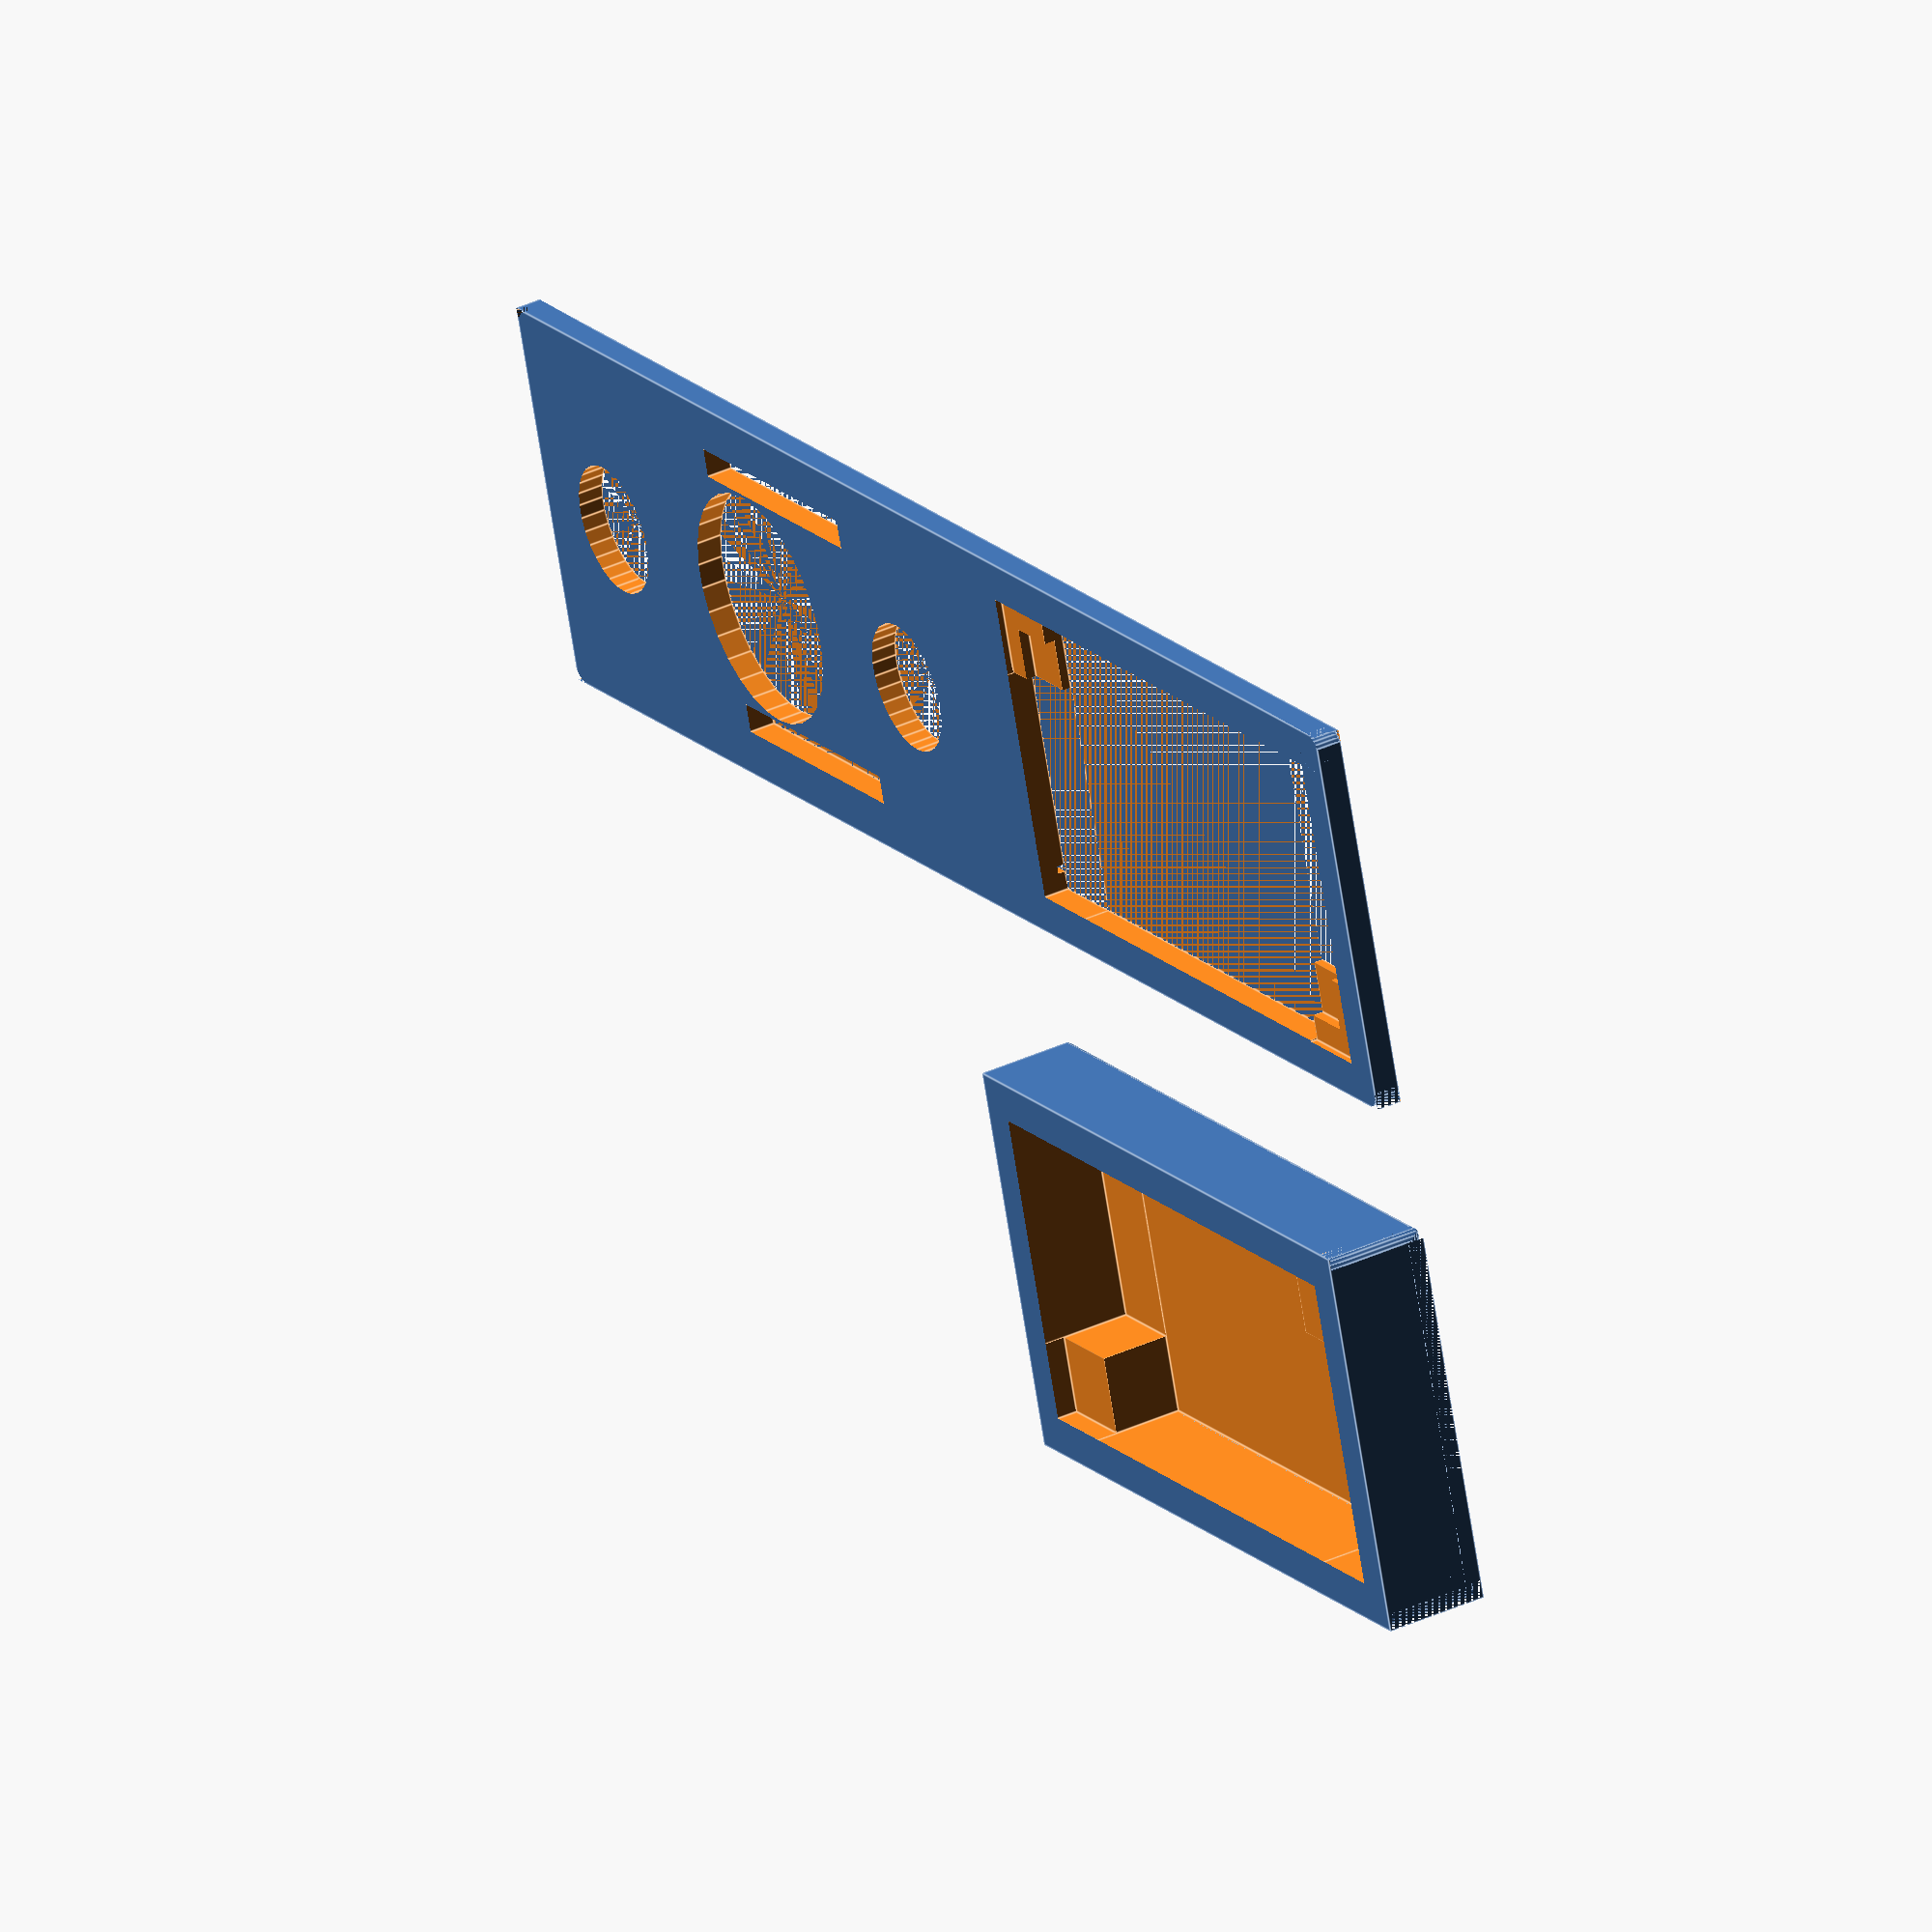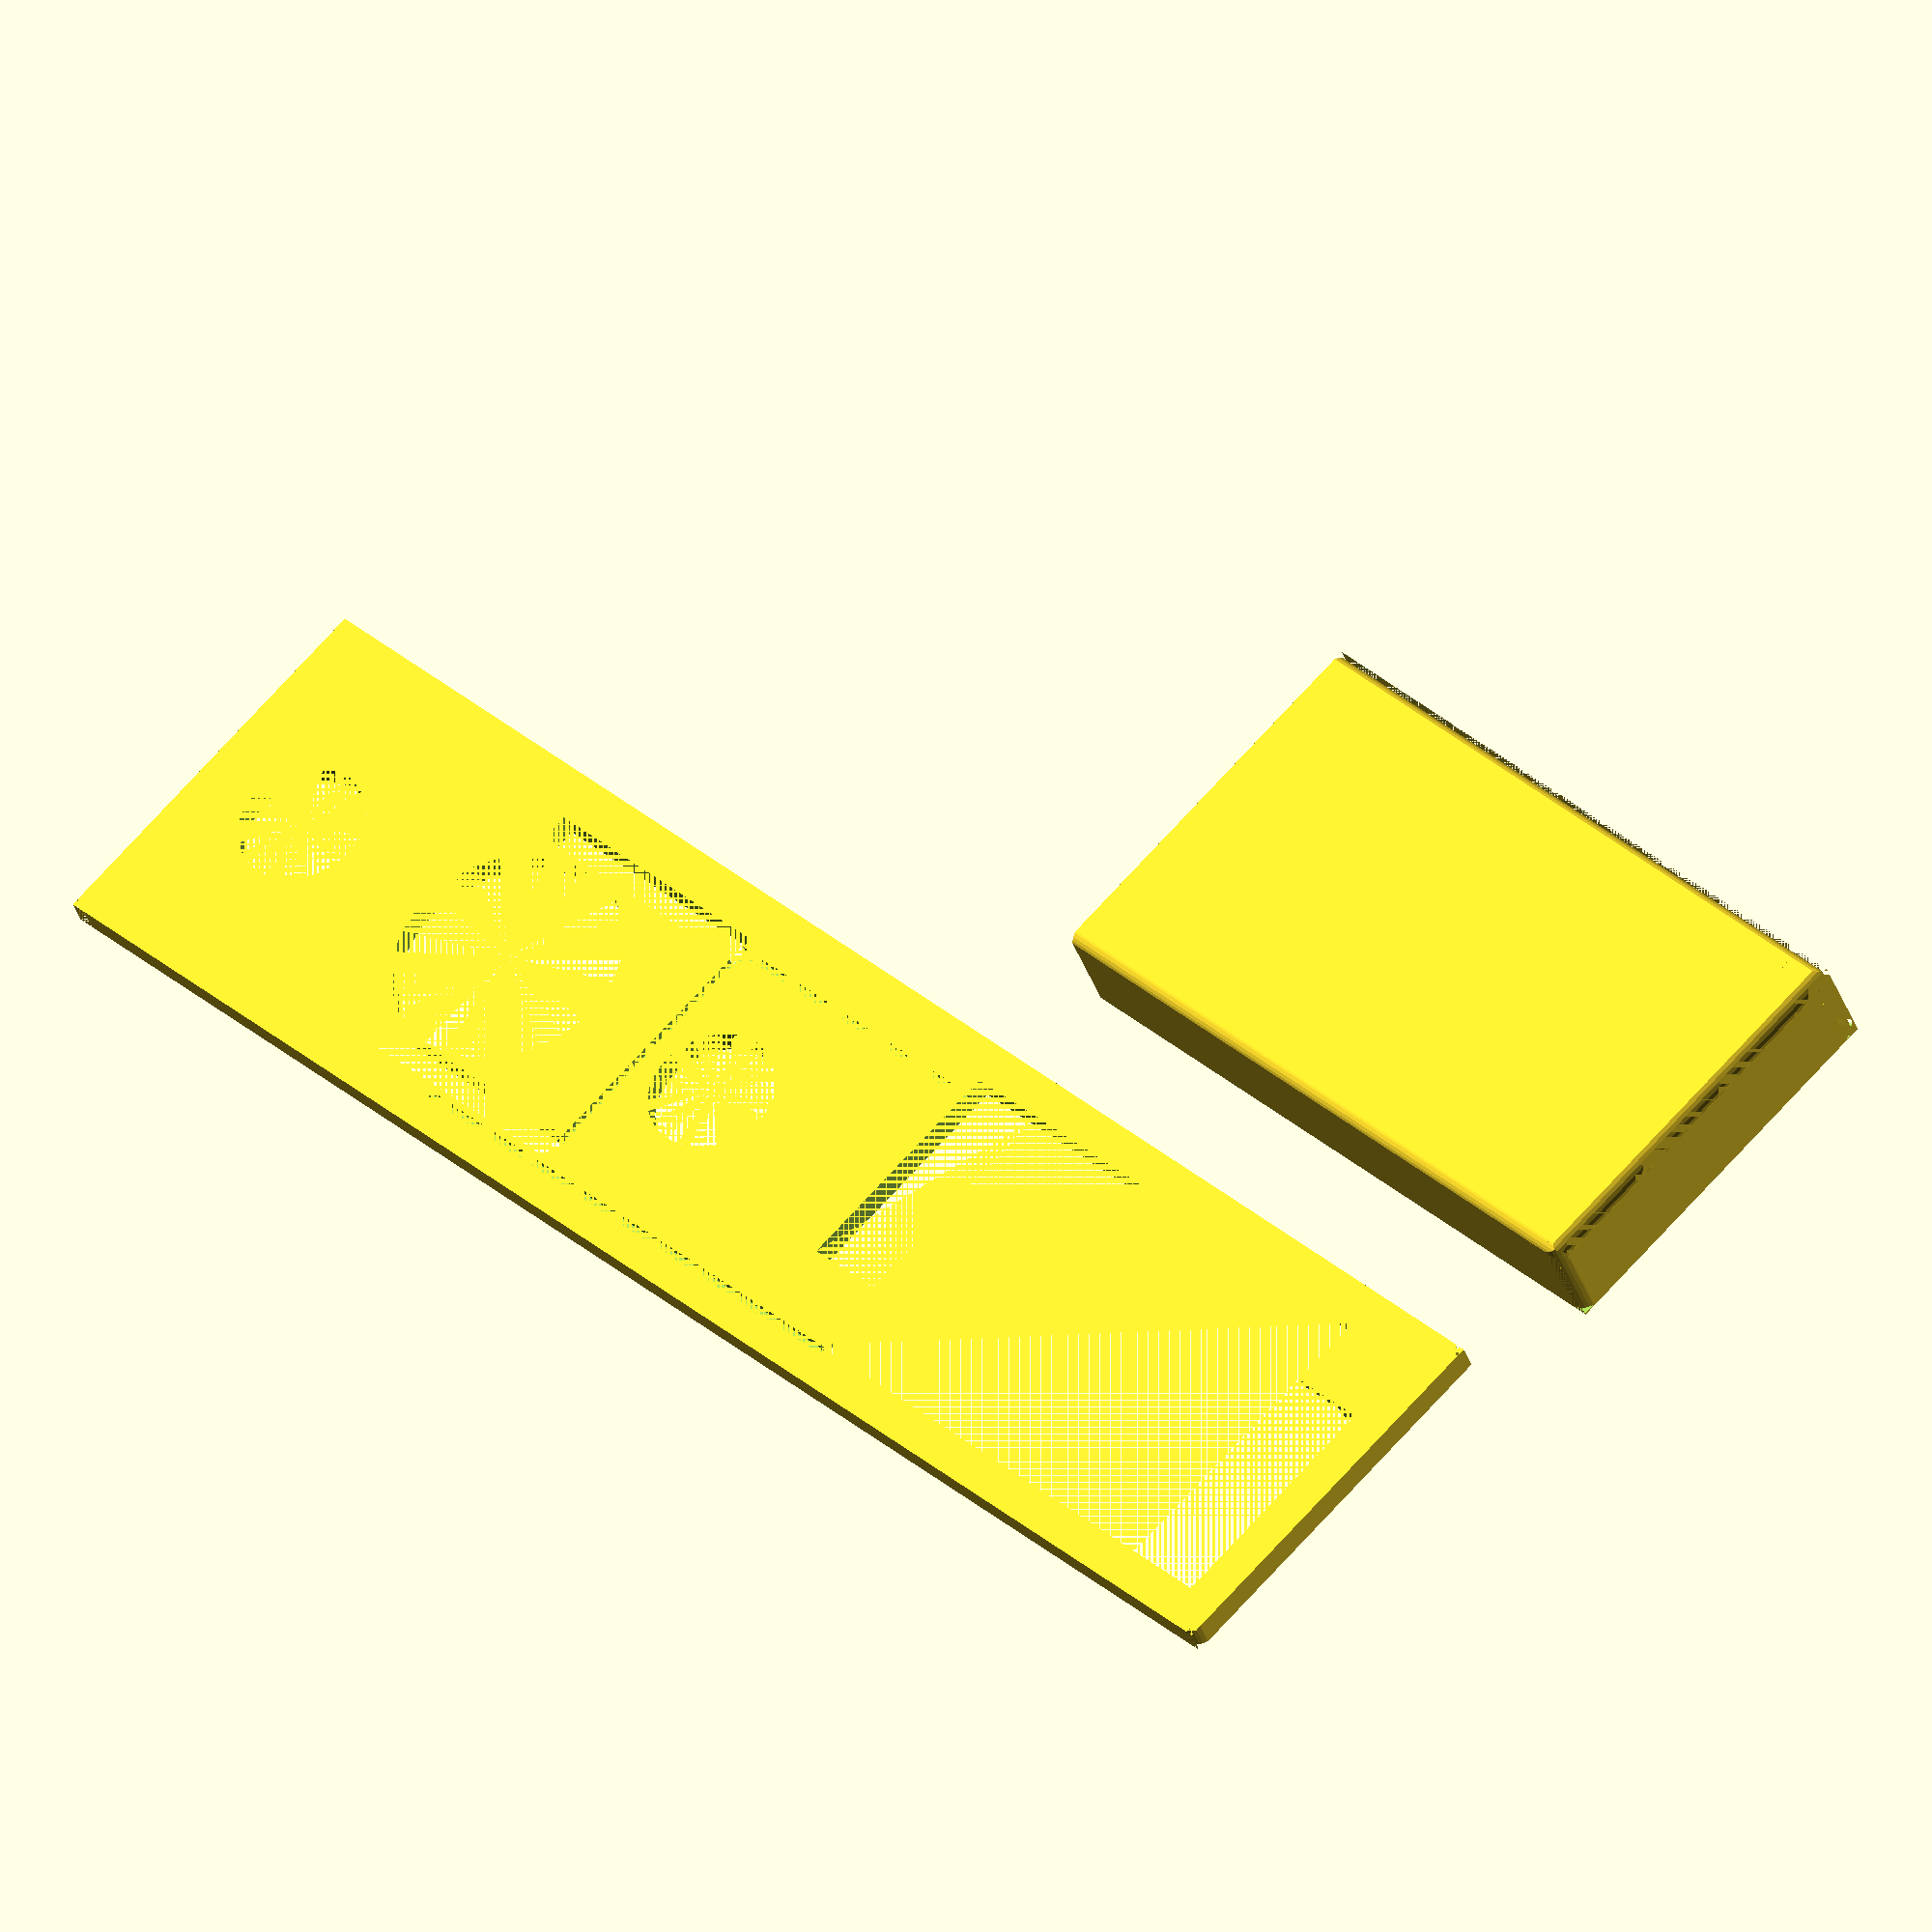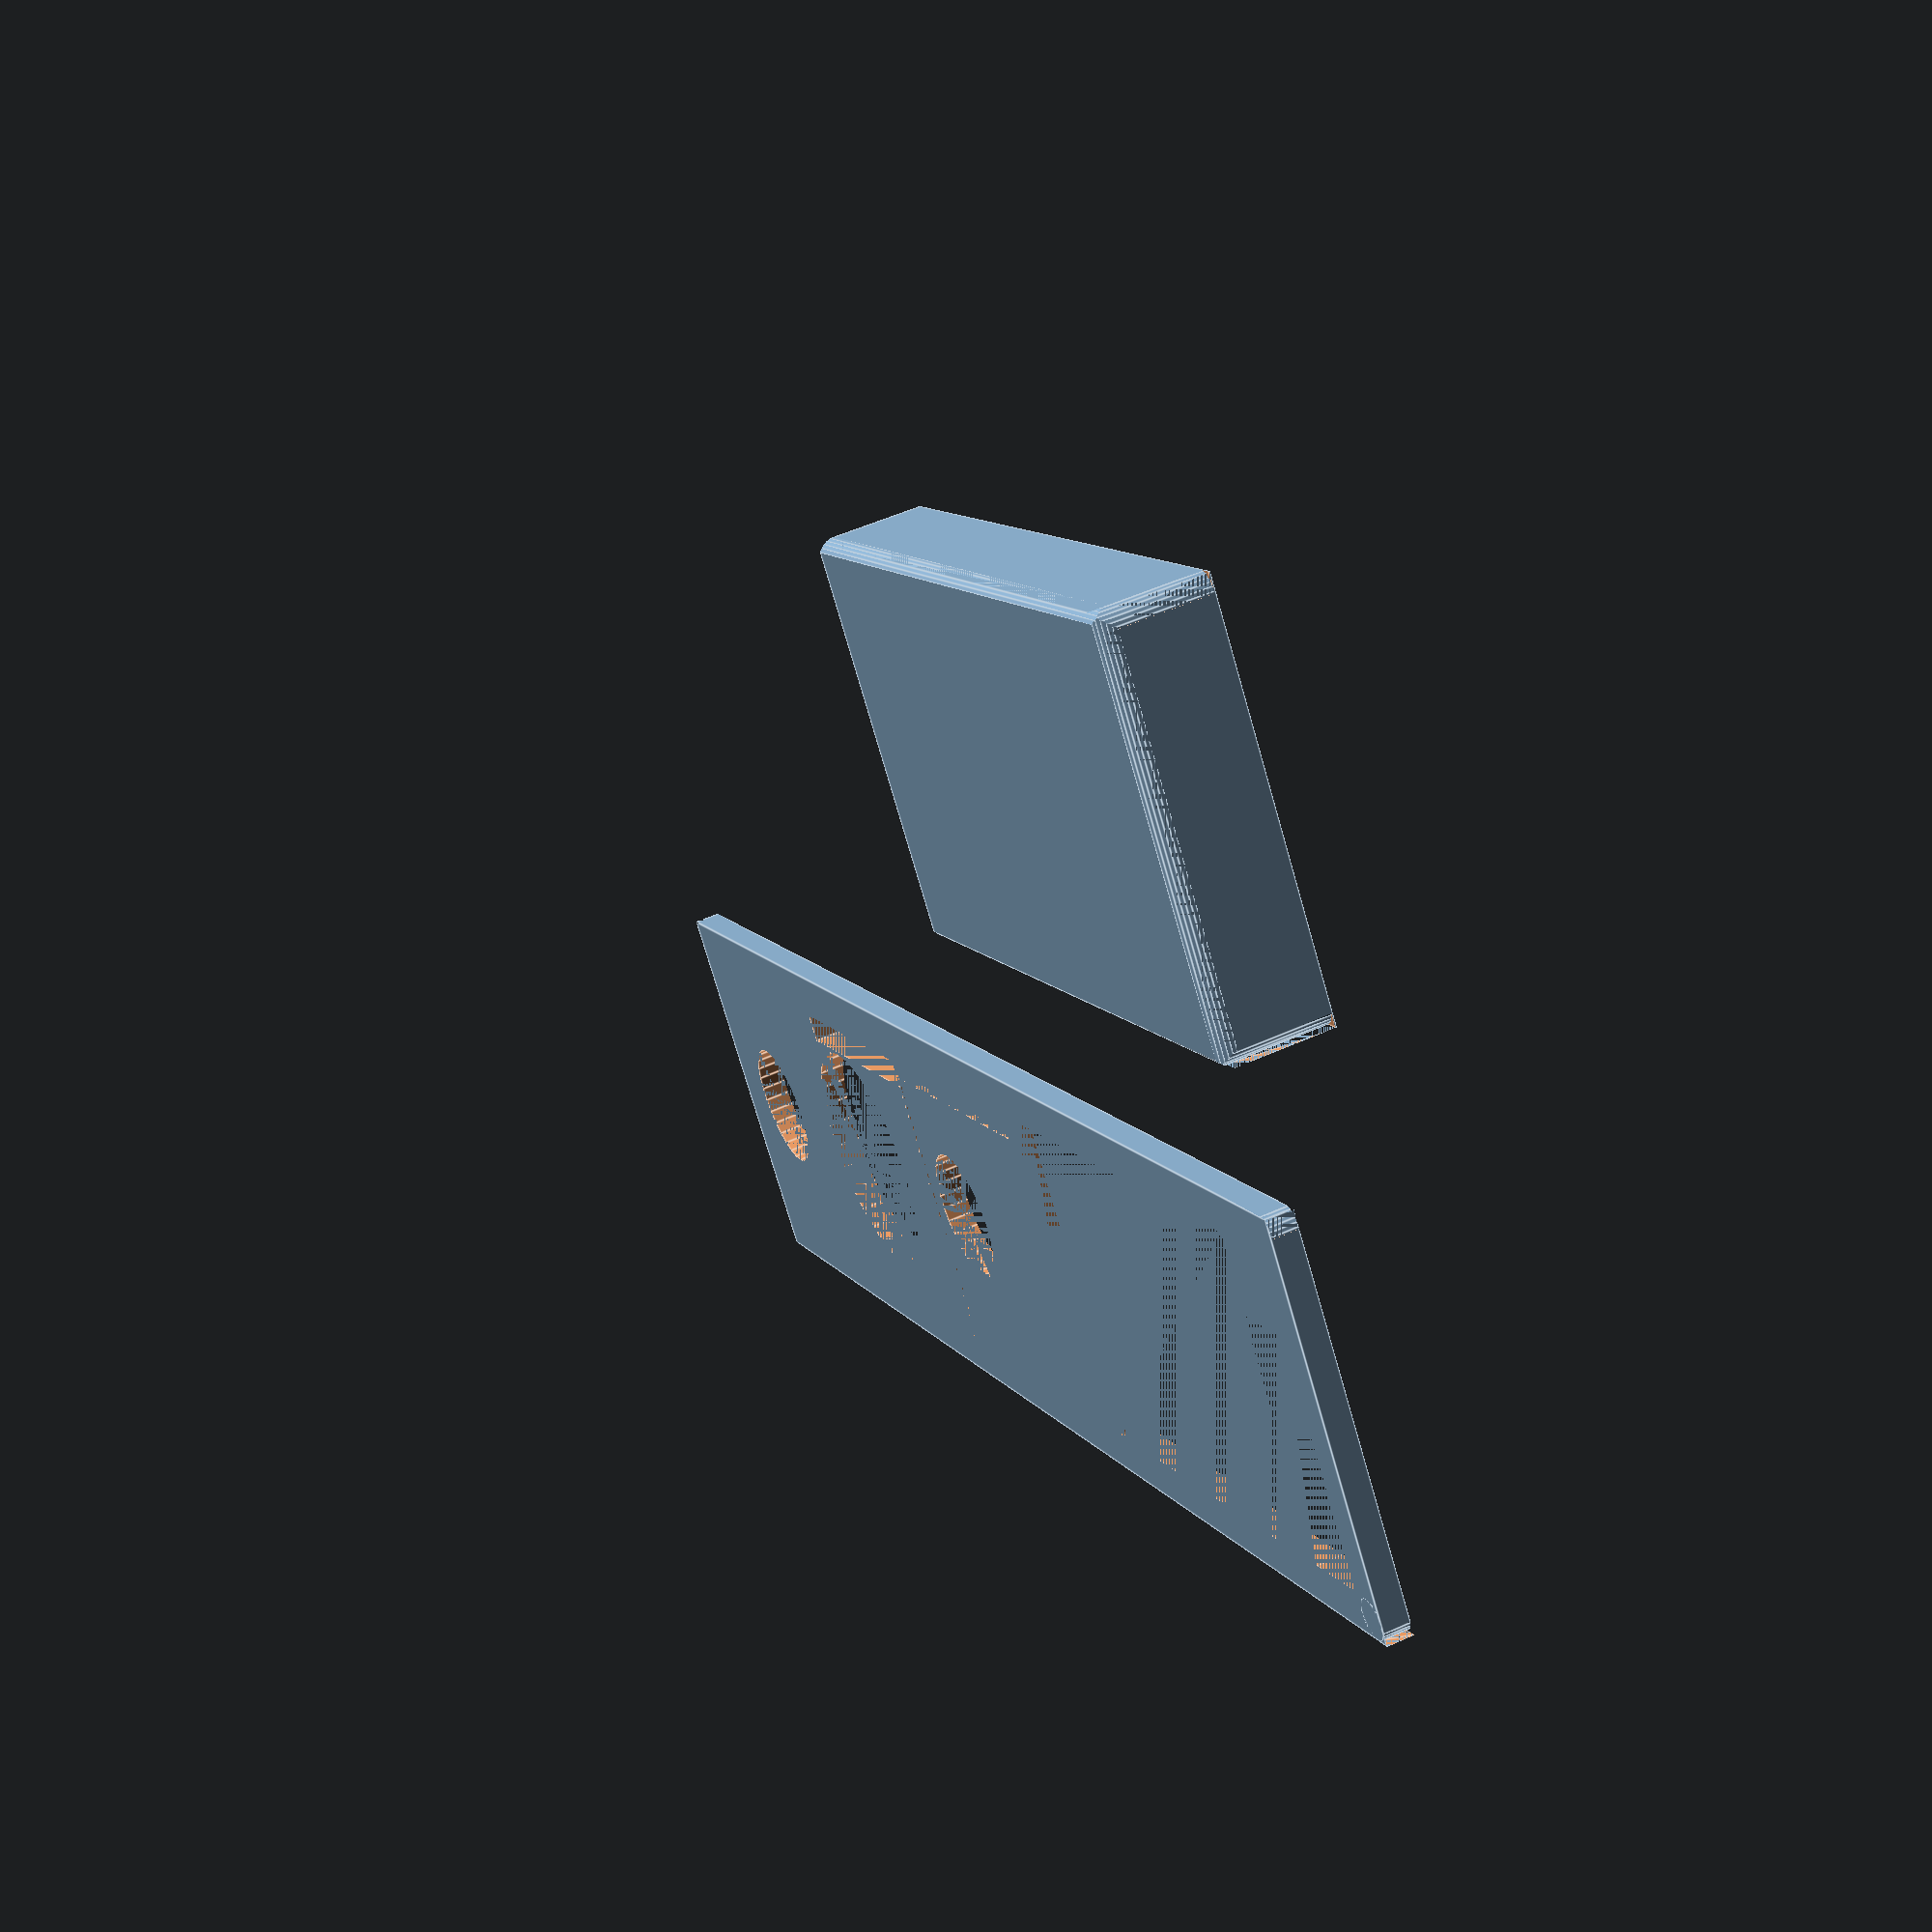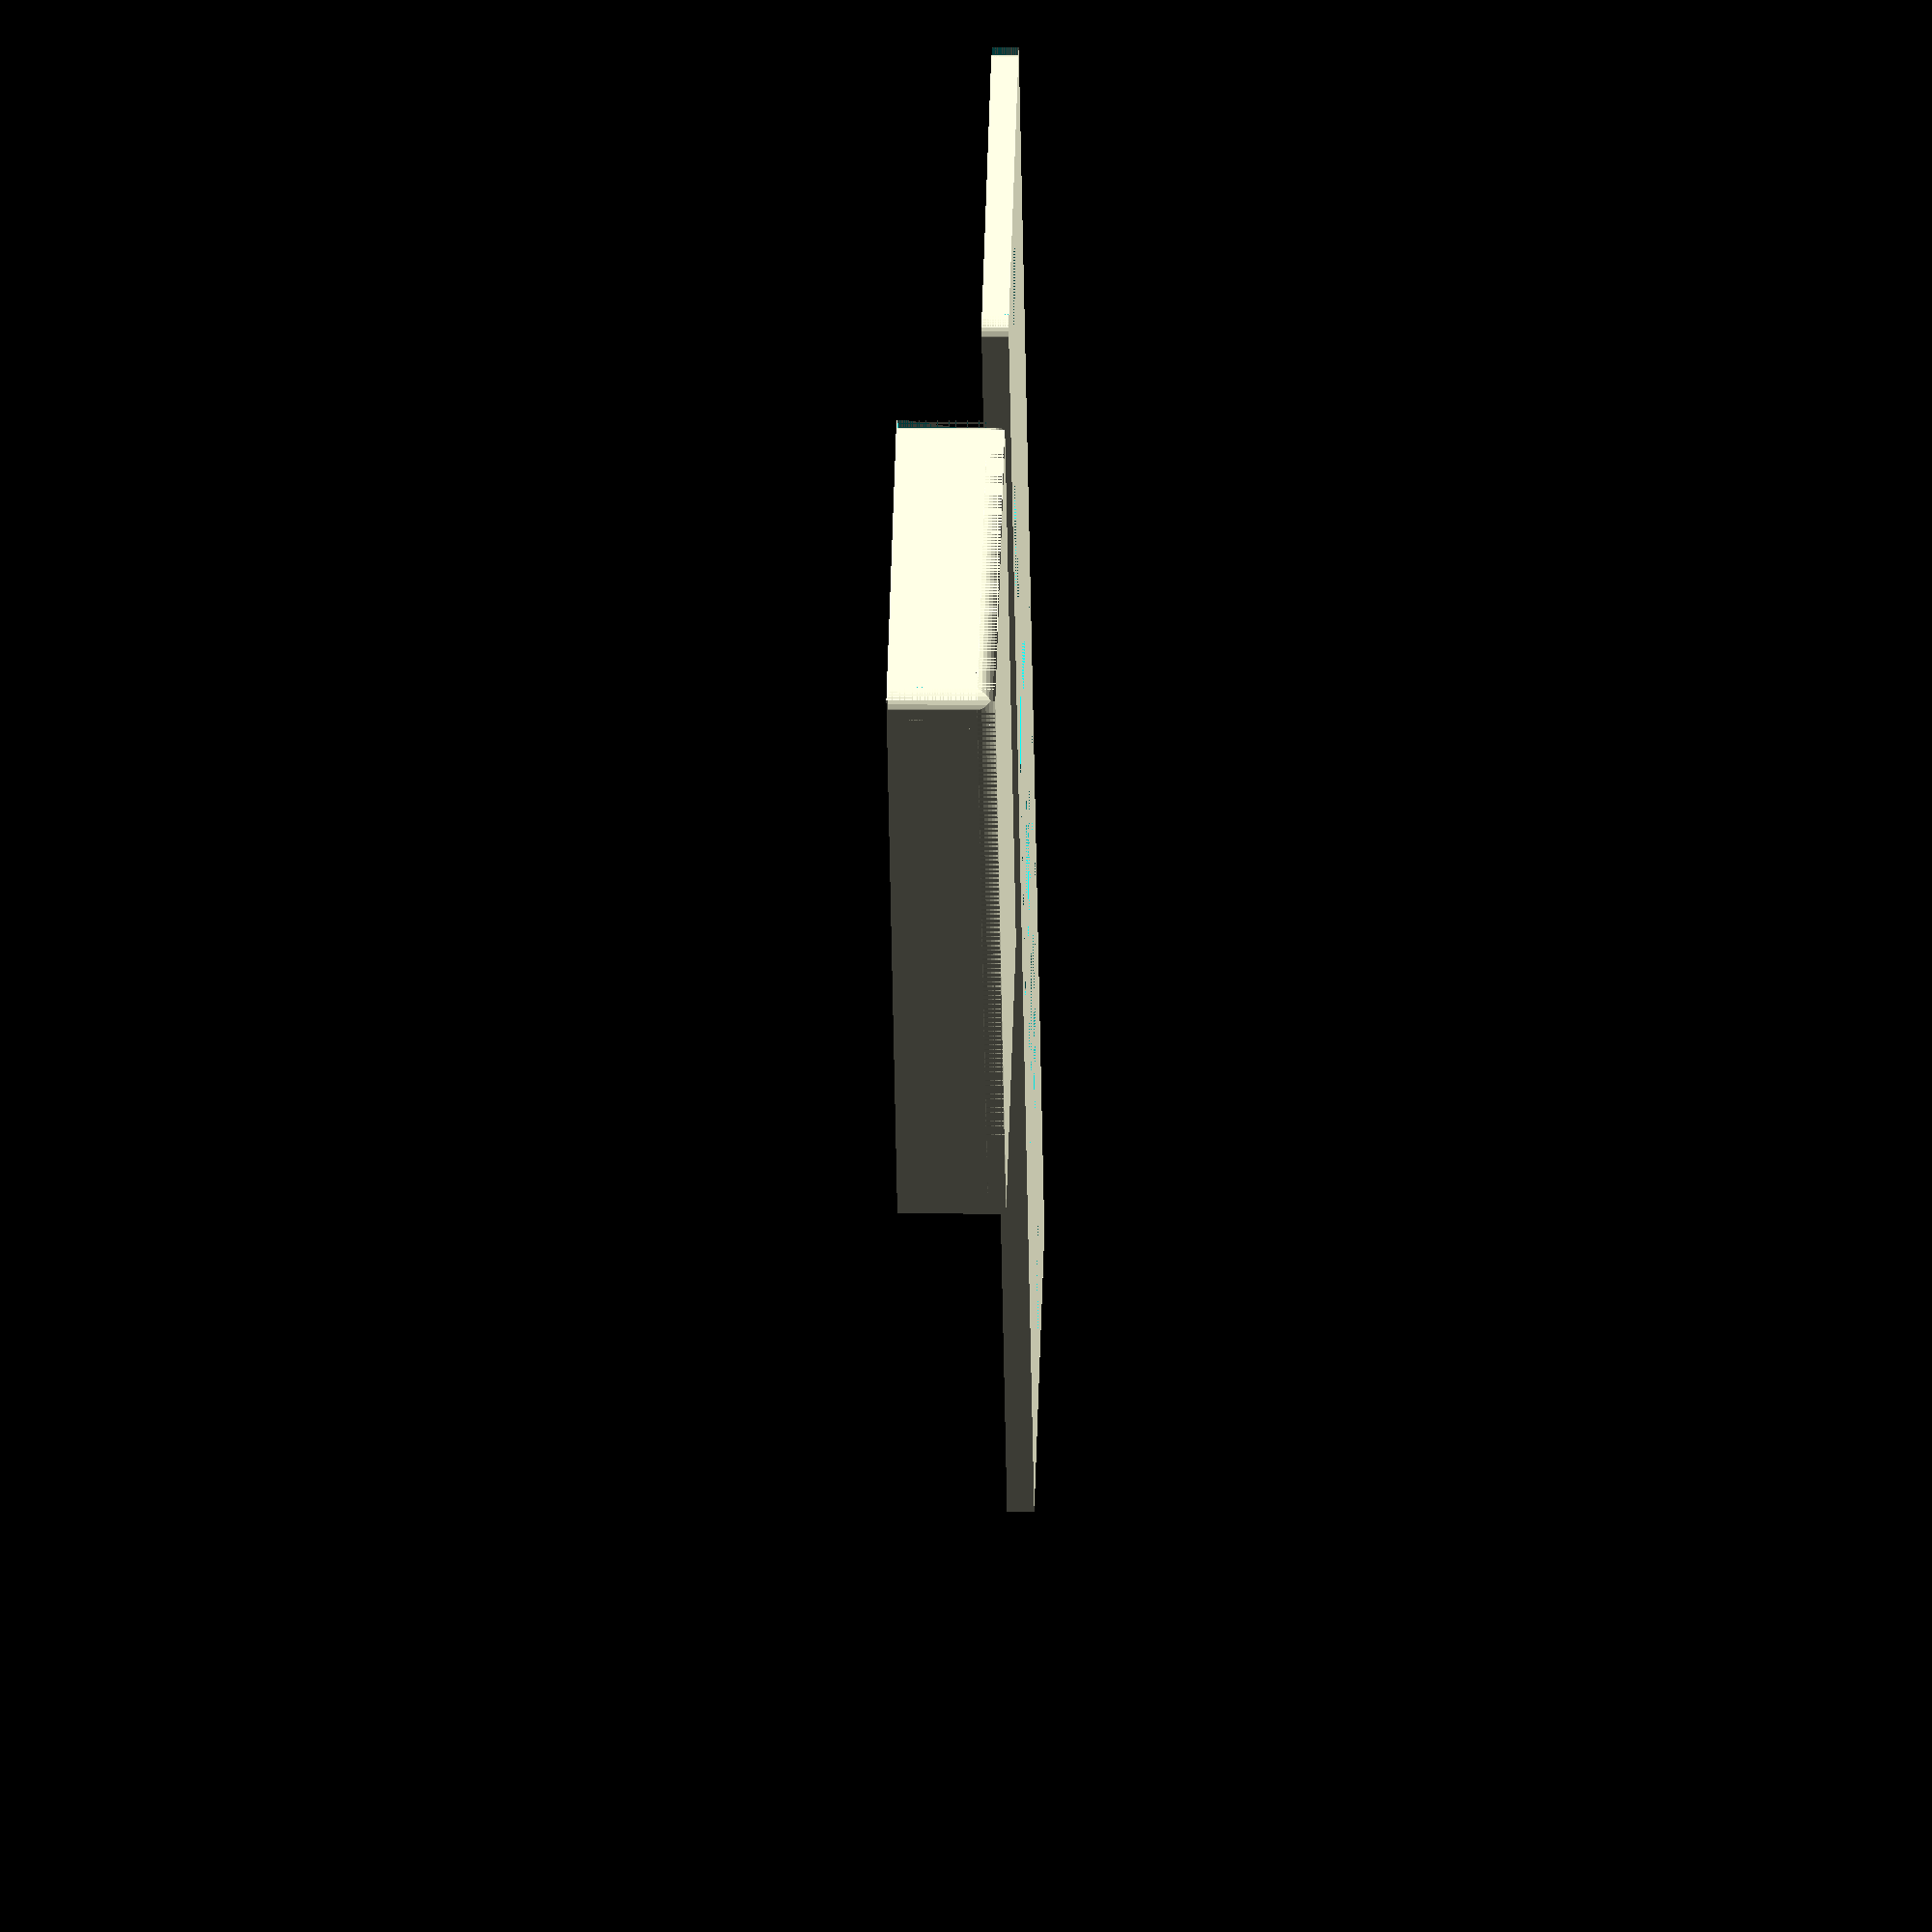
<openscad>
// variables
pH=20;  // gesamt
kH=6;   // kabel

//
module roundedEdge(x=0, y=0, z=-1, a=0, l=30, h=pH+2) 
{
    translate([x, y, z]) rotate(a)
    difference() {
        translate([0, 0, 0])
        linear_extrude(h) 
        polygon([[0, 0], [l/2, 0], [0, l/2]]);
        translate([l/2, l/2, 0]) cylinder(r=l/2, h=h+2);
    }
}

scale([0.1, 0.1, 0.1])
difference() {
translate([0, 0, -1])
cube([300, 1200, pH], center=false);

// befestigung
translate([150, 100, -1])
cylinder(r=50, h=pH+2, center=false);
translate([150, 540, -1])
cylinder(r=50, h=pH+2, center=false);
// vierkant
translate([150, 320, -1])
cylinder(r=90, h=pH+2, center=false);
// reed
translate([242, 270, -1])
cube([22, 200, pH+2], center=false);
translate([36, 270, -1])
cube([22, 200, pH+2], center=false);

// platine
translate([30, 710, 14])
cube([61, 61, 7], center=false);
translate([50, 730, 6])
cube([41, 41, 15], center=false);
translate([90, 710, -1])
cube([180, 61, pH+2], center=false);

translate([30, 770, -1])
cube([240, 340, pH+2], center=false);

translate([210, 1109, 14])
cube([61, 61, 7], center=false);
translate([210, 1109, 6])
cube([41, 41, 15], center=false);
translate([30, 1109, -1])
cube([181, 61, pH+2], center=false);

// kabel
translate([250, 469, -1])
cube([kH, 242, kH], center=false);
translate([46, 469, -1])
cube([210, kH, kH], center=false);
roundedEdge(x=251, y=474, h=6, a=90);

// antenne    
translate([25, 355, -1])
cube([kH, 422, kH], center=false);

roundedEdge();
roundedEdge(x=300, y=-1, a=90);
roundedEdge(x=301, y=1200, a=180);
roundedEdge(y=1201, a=270);
}

dH=80;  // gesamt

scale([0.1, 0.1, 0.1])
translate([0, 0, -1])
difference() {
translate([400, 680, 0])
cube([300, 520, dH], center=false);

translate([609, 710, 64])
cube([61, 61, 17], center=false);
translate([430, 710, 11])
cube([180, 61, dH+2], center=false);

translate([430, 770, 11])
cube([240, 340, dH+2], center=false);

translate([430, 1109, 64])
cube([61, 61, 17], center=false);
translate([490, 1109, 11])
cube([180, 61, dH+2], center=false);

roundedEdge(x=400, y=1201, a=270, h=dH);
roundedEdge(x=701, y=1200, a=180, h=dH);
    
translate([700, 1200, -2]) rotate([90, 0, 270]) roundedEdge(x=0, y=0, h=300);
translate([399, 679, -2]) rotate([90, 270, 180]) roundedEdge(x=0, y=0, h=522);
translate([700, 679, -2]) rotate([90, 0, 180]) roundedEdge(x=0, y=0, h=522);
}

</openscad>
<views>
elev=142.4 azim=252.7 roll=120.9 proj=o view=edges
elev=215.4 azim=45.8 roll=343.2 proj=o view=wireframe
elev=308.4 azim=308.5 roll=243.7 proj=p view=edges
elev=168.7 azim=212.1 roll=88.3 proj=o view=wireframe
</views>
